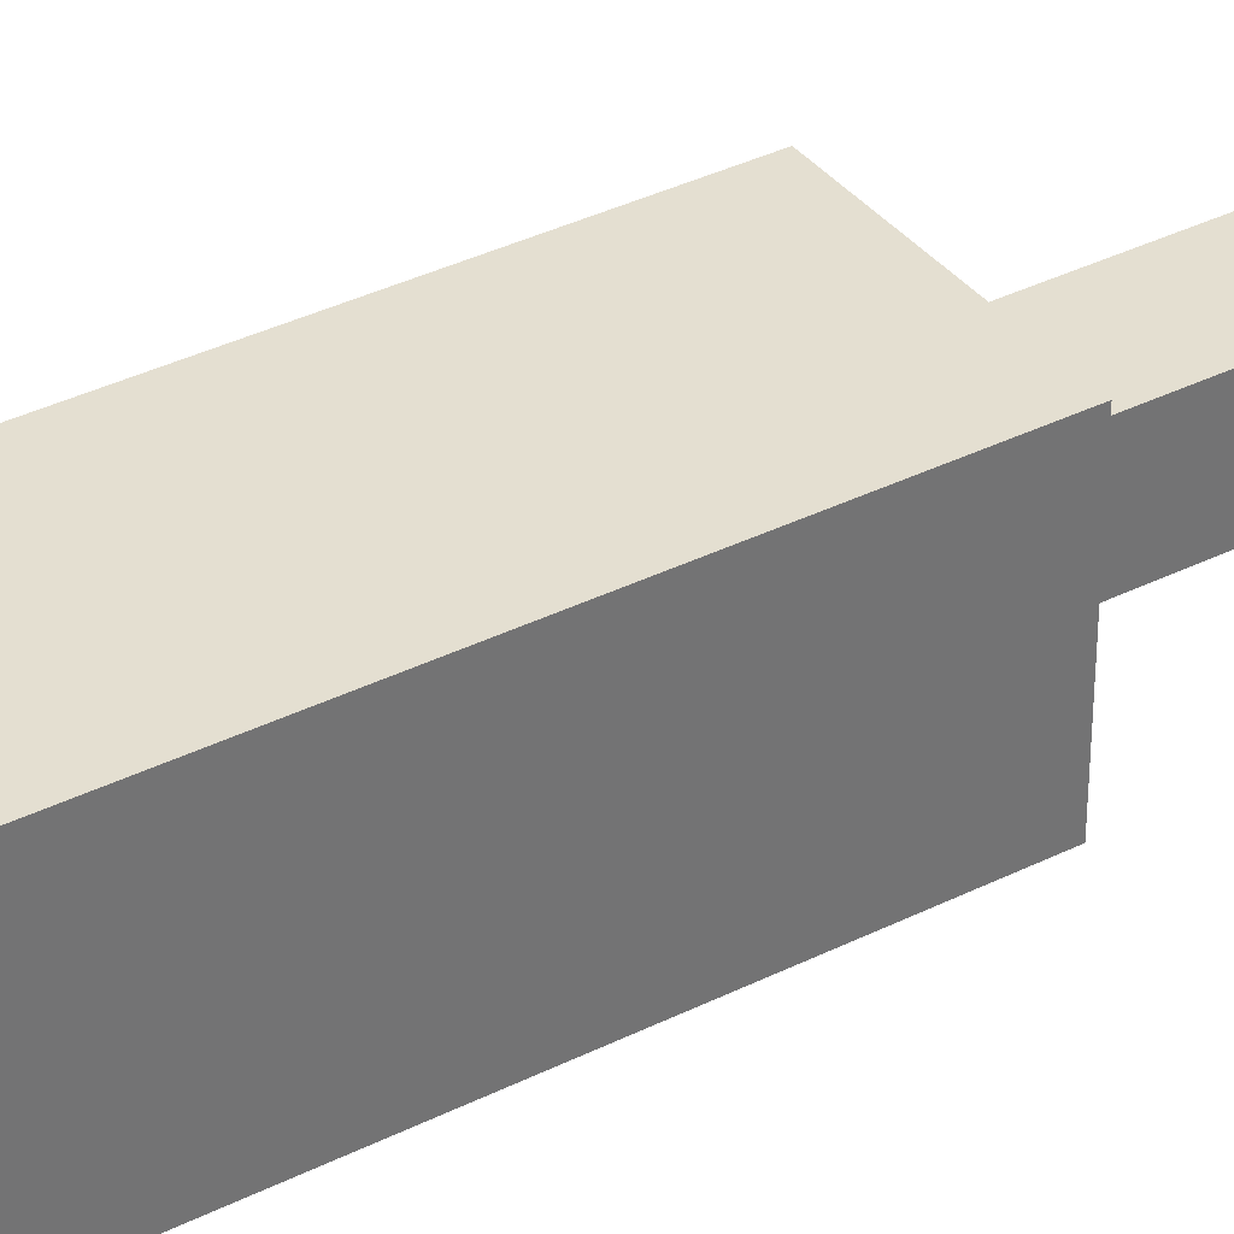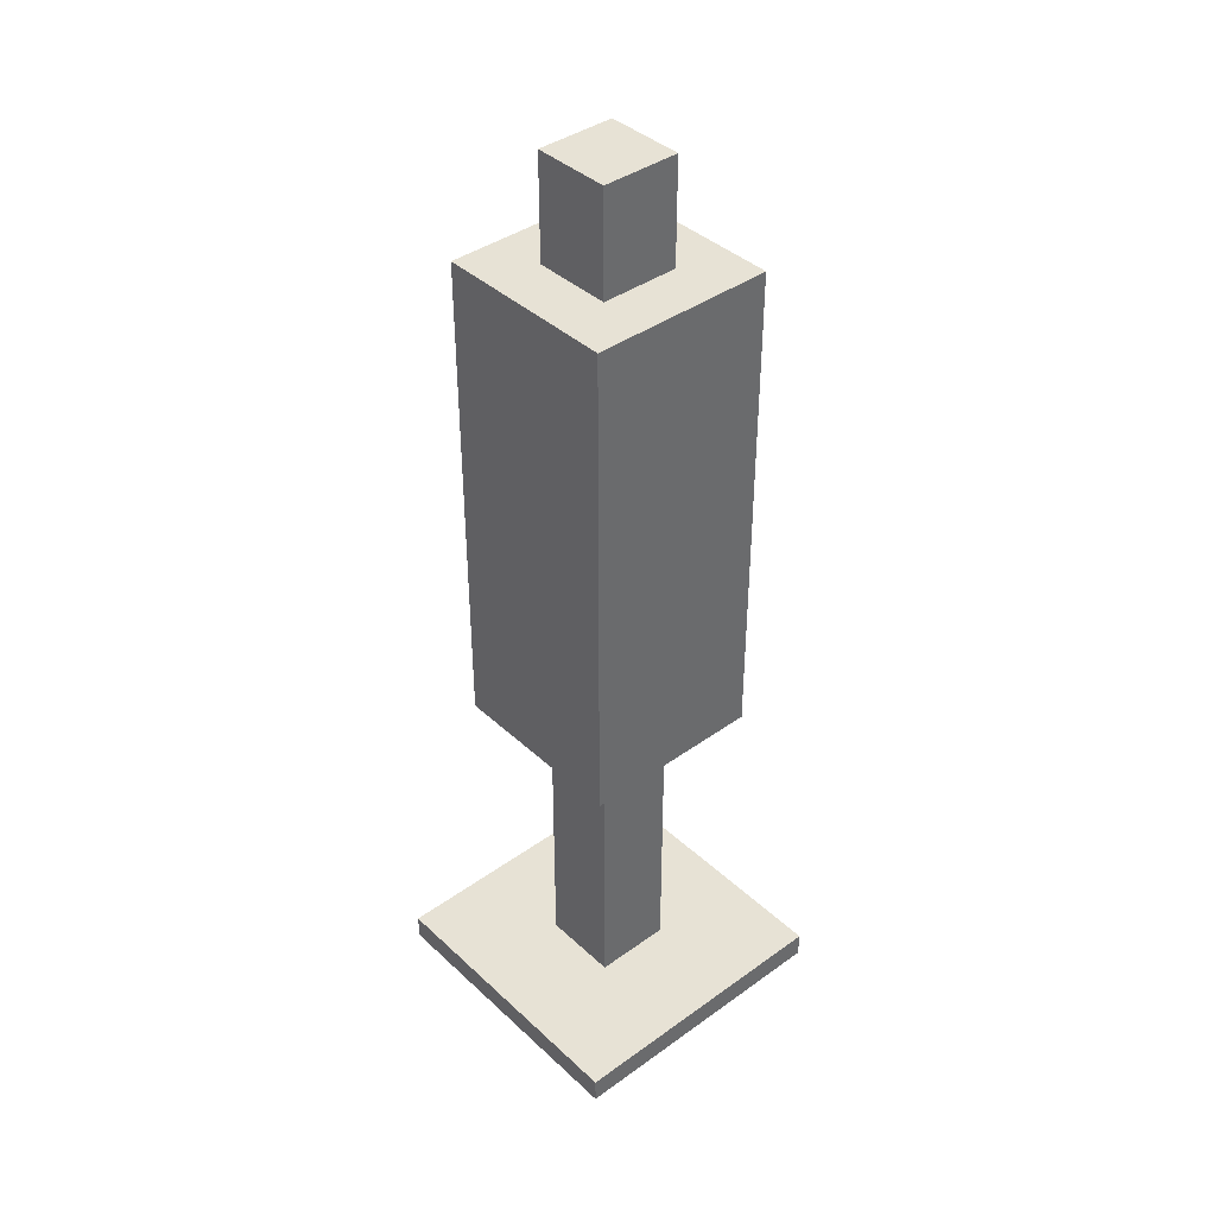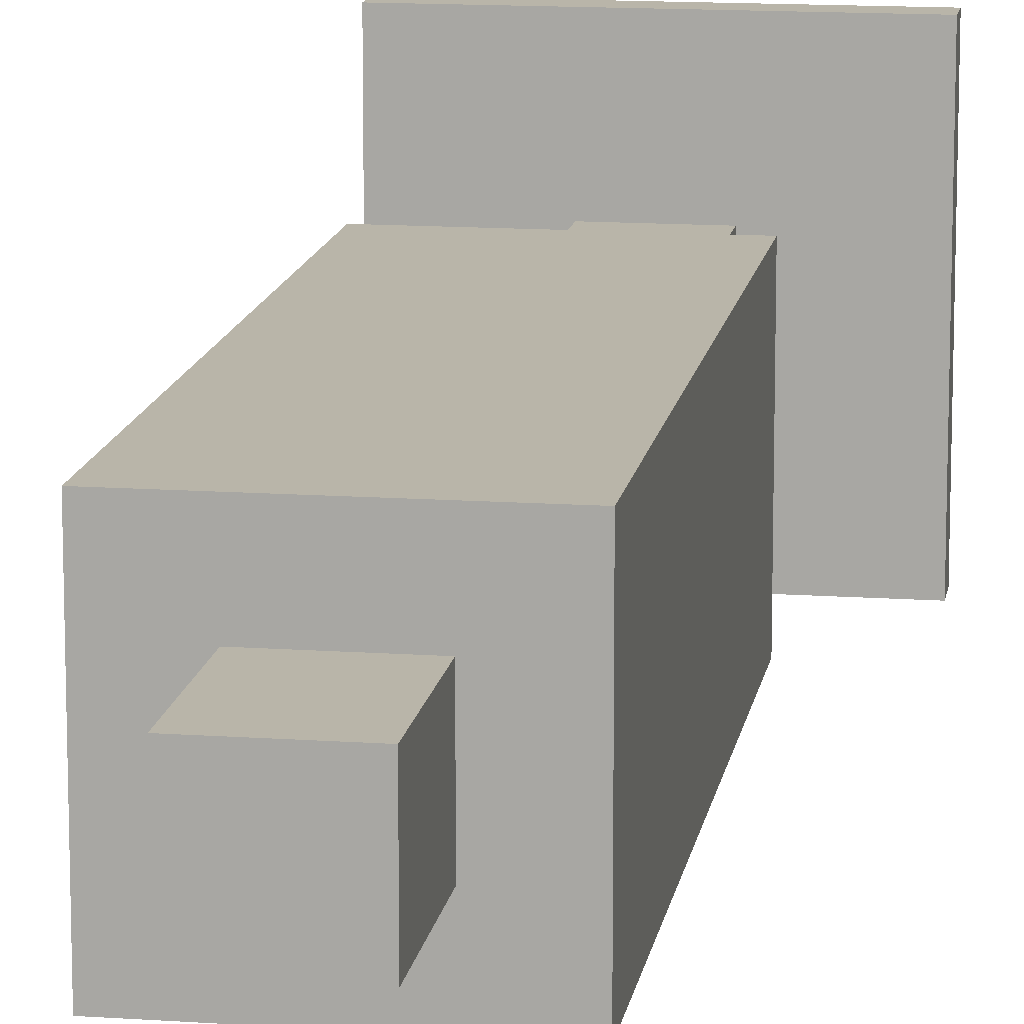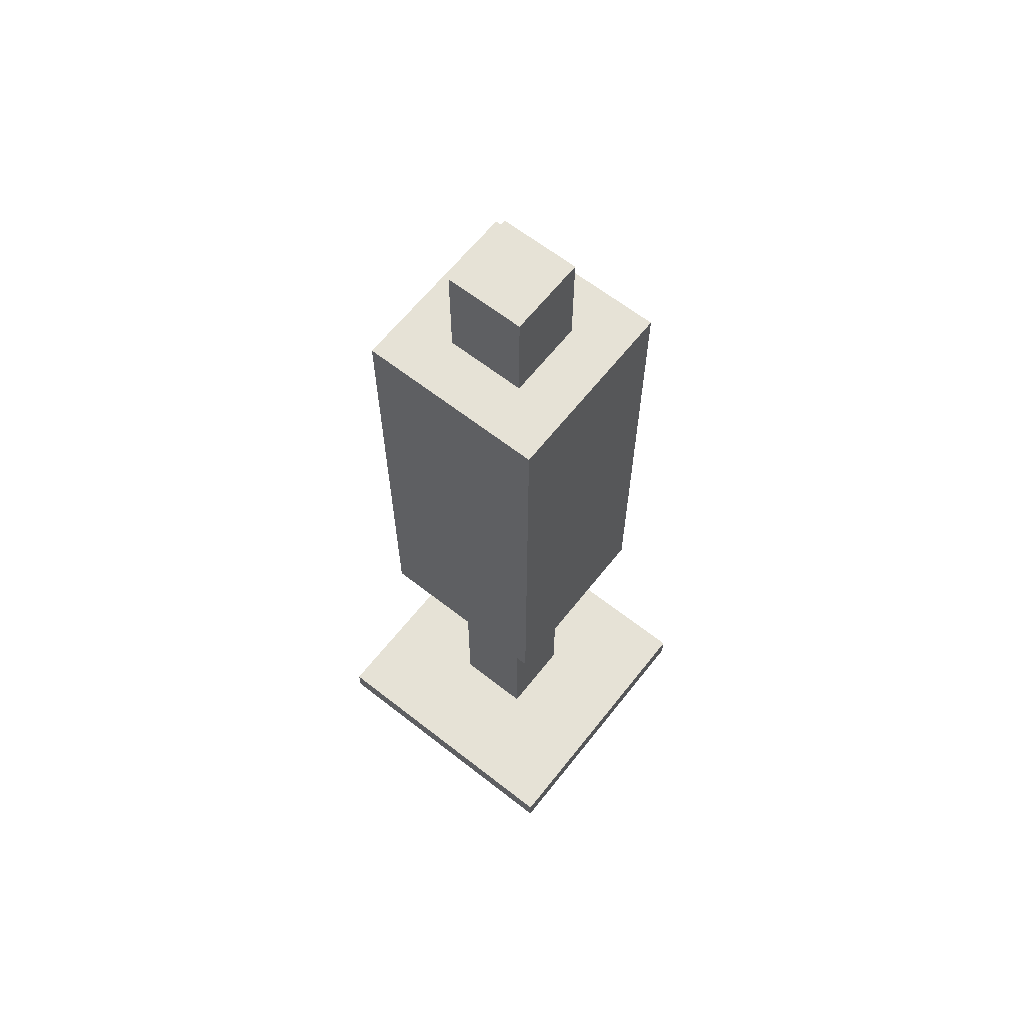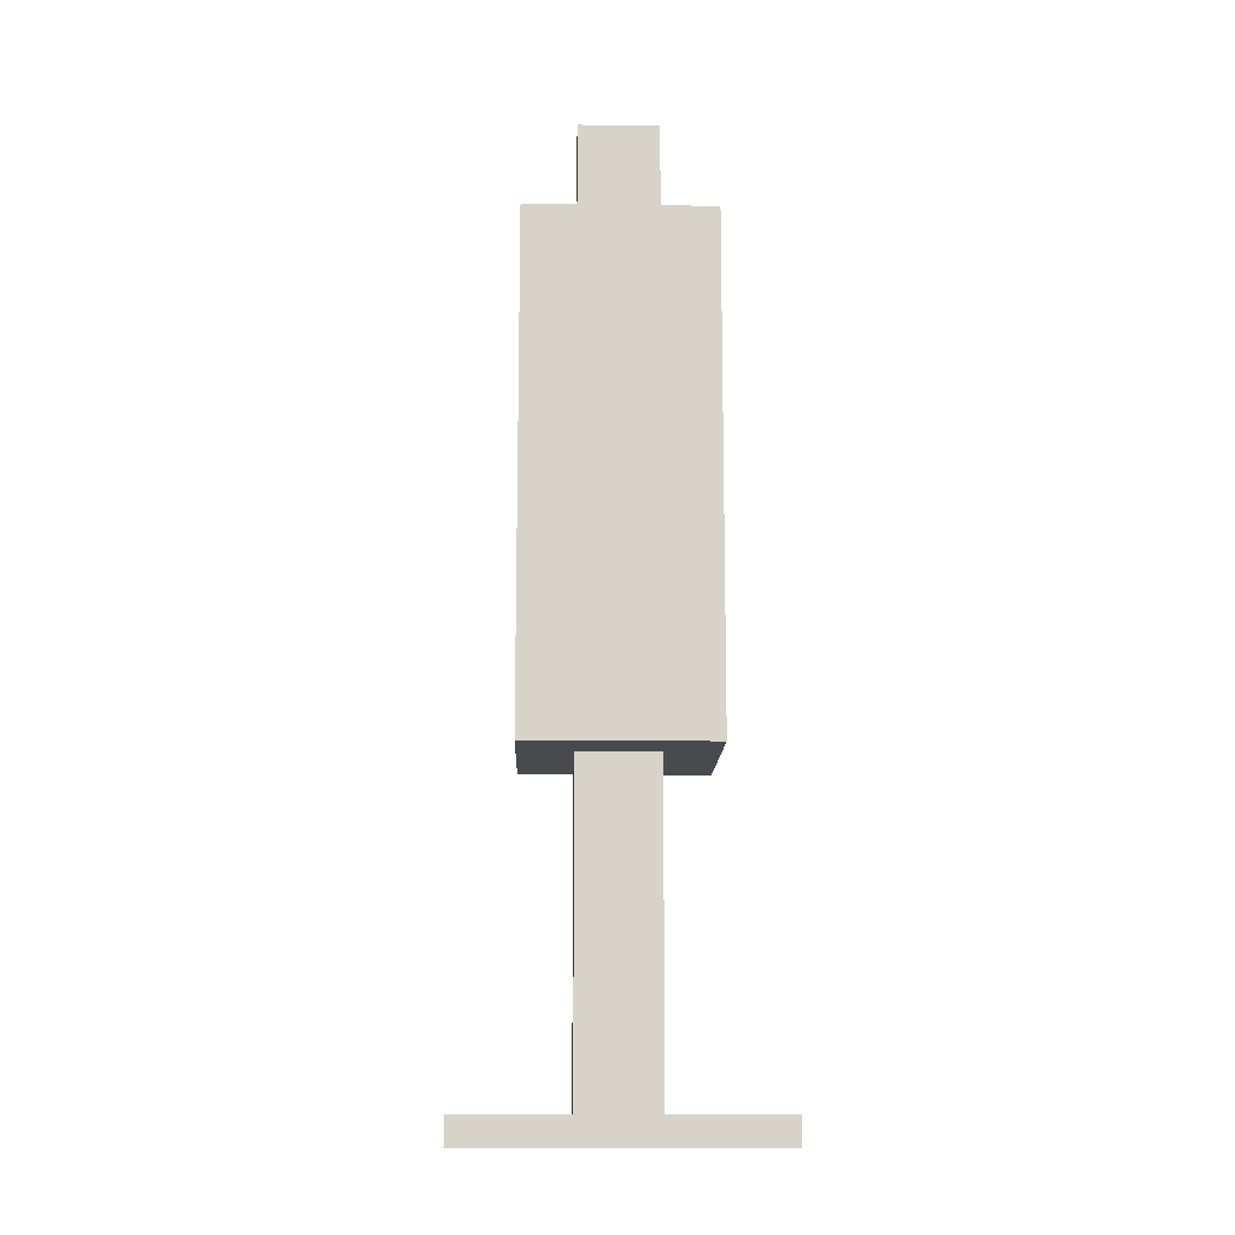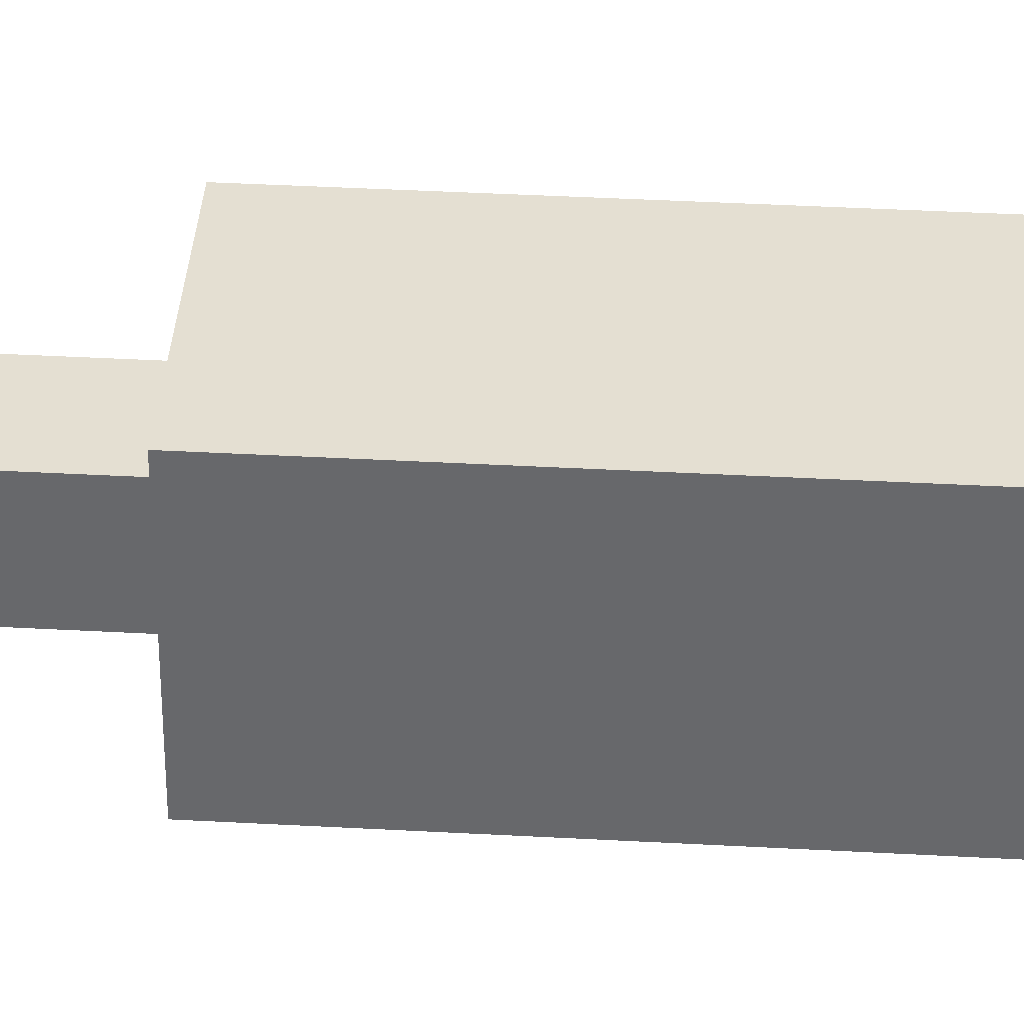
<metadata>
{"format":"obj","ext":"obj","renderer":"f3d","projection":"perspective","resolution":1024,"background":"white","views":[{"elev":36.6,"azim":-122.9,"up":"+Z"},{"elev":40.1,"azim":-41.5,"up":"+Y"},{"elev":13.4,"azim":-171.0,"up":"+Z"},{"elev":63.8,"azim":128.3,"up":"+Y"},{"elev":-13.4,"azim":88.2,"up":"+Y"},{"elev":37.2,"azim":94.1,"up":"+Z"}]}
</metadata>
<code>
o cube
v 0.3438 0.0625 0.3438
v 0.3438 0.0625 -0.3438
v 0.3438 0 0.3438
v 0.3438 -0 -0.3438
v -0.3438 0.0625 -0.3438
v -0.3438 0.0625 0.3438
v -0.3438 -0 -0.3438
v -0.3438 0 0.3438
f 4 7 5 2
f 3 4 2 1
f 8 3 1 6
f 7 8 6 5
f 6 1 2 5
f 7 4 3 8
o cube.001
v 0.09375 2.25 0.09375
v 0.09375 2.25 -0.09375
v 0.09375 0.0625 0.09375
v 0.09375 0.0625 -0.09375
v -0.09375 2.25 -0.09375
v -0.09375 2.25 0.09375
v -0.09375 0.0625 -0.09375
v -0.09375 0.0625 0.09375
f 12 15 13 10
f 11 12 10 9
f 16 11 9 14
f 15 16 14 13
f 14 9 10 13
f 15 12 11 16
o cube.002
v 0.2188 2 0.2188
v 0.2188 2 -0.2188
v 0.2188 0.8125 0.2188
v 0.2188 0.8125 -0.2188
v -0.2188 2 -0.2188
v -0.2188 2 0.2188
v -0.2188 0.8125 -0.2188
v -0.2188 0.8125 0.2188
f 20 23 21 18
f 19 20 18 17
f 24 19 17 22
f 23 24 22 21
f 22 17 18 21
f 23 20 19 24

</code>
